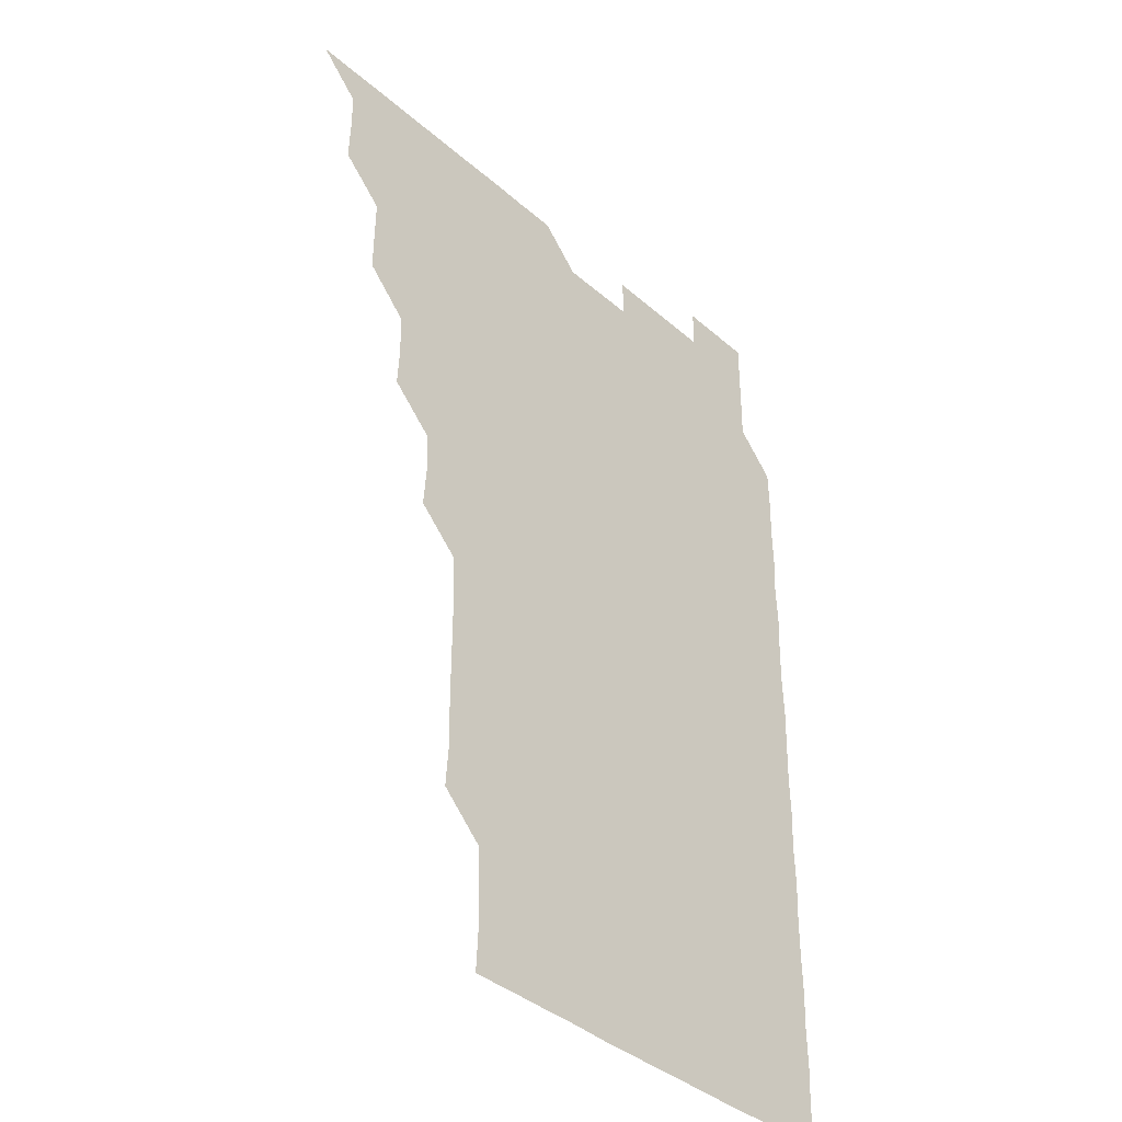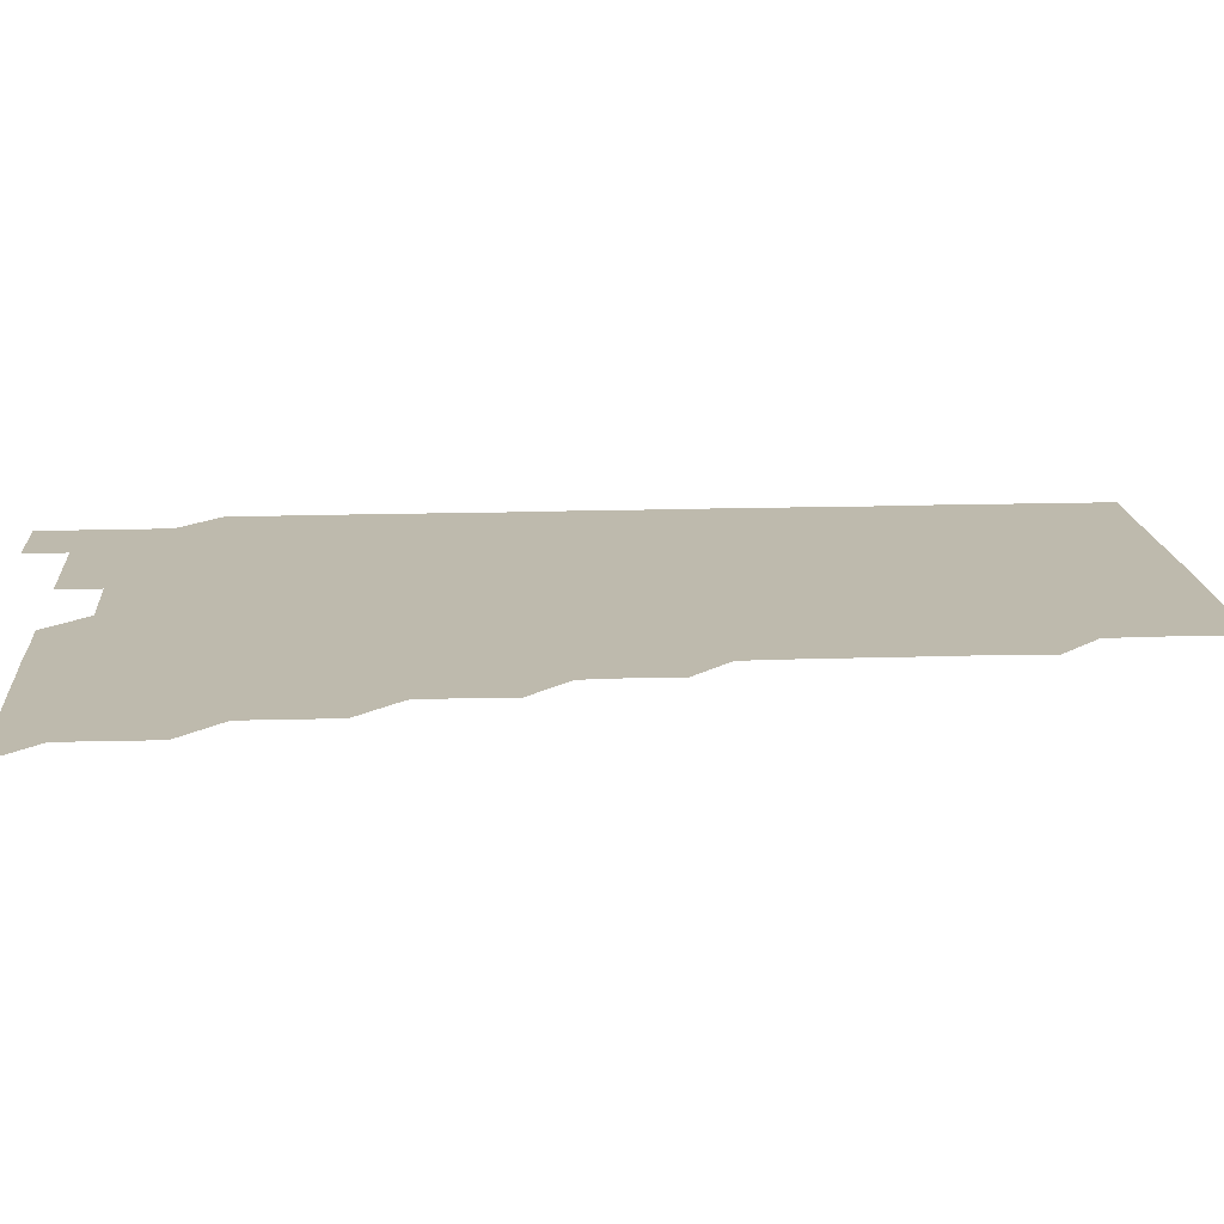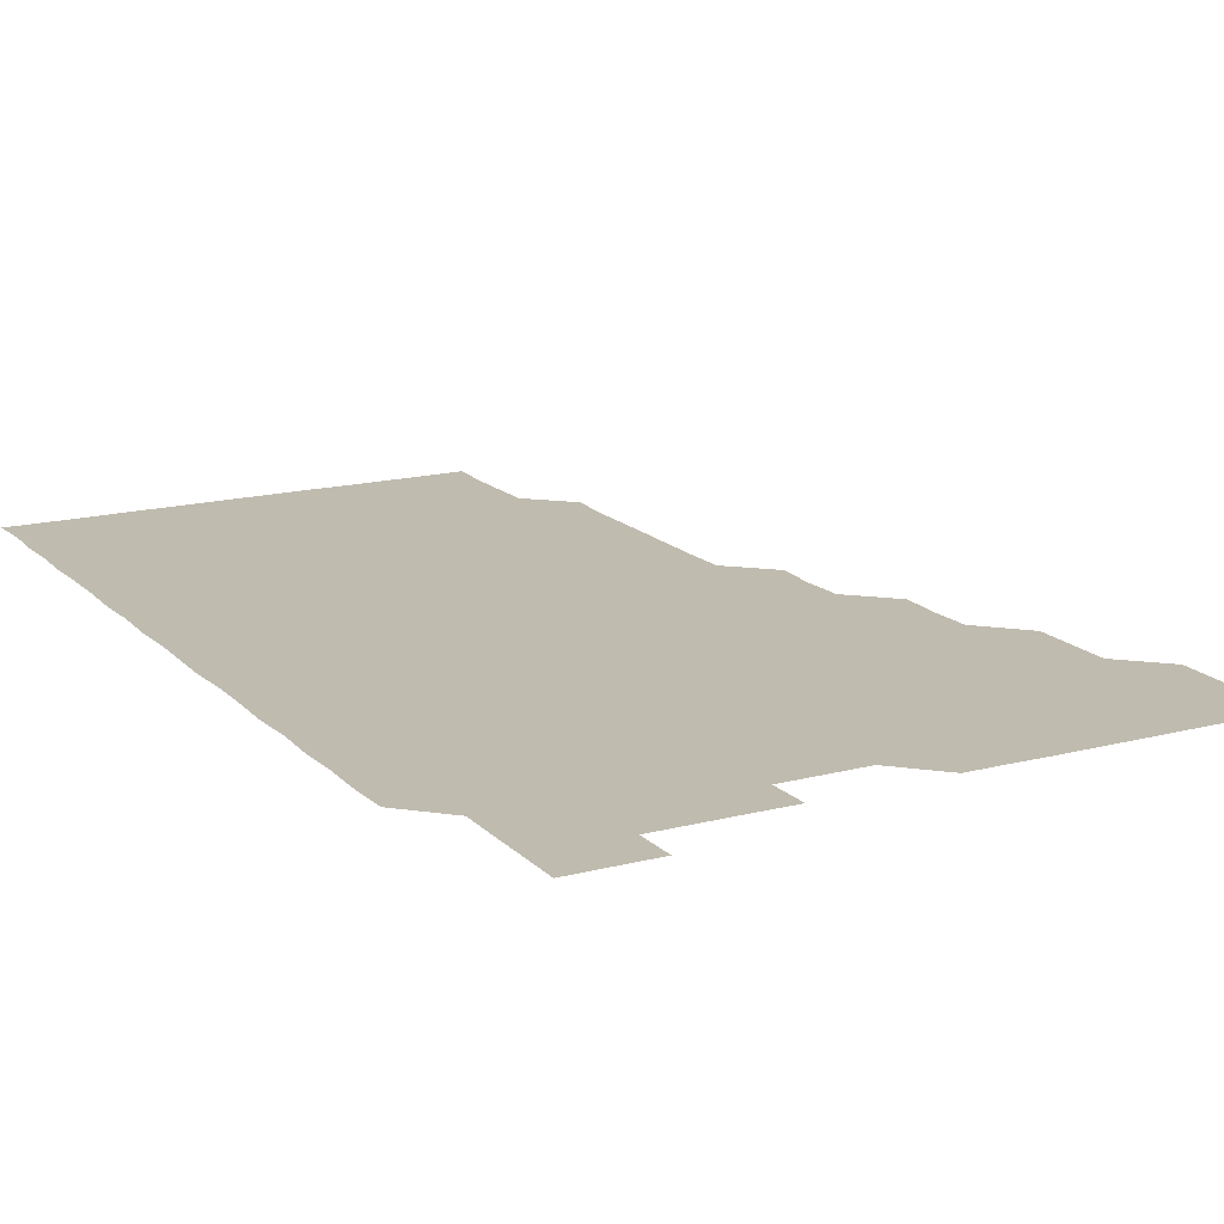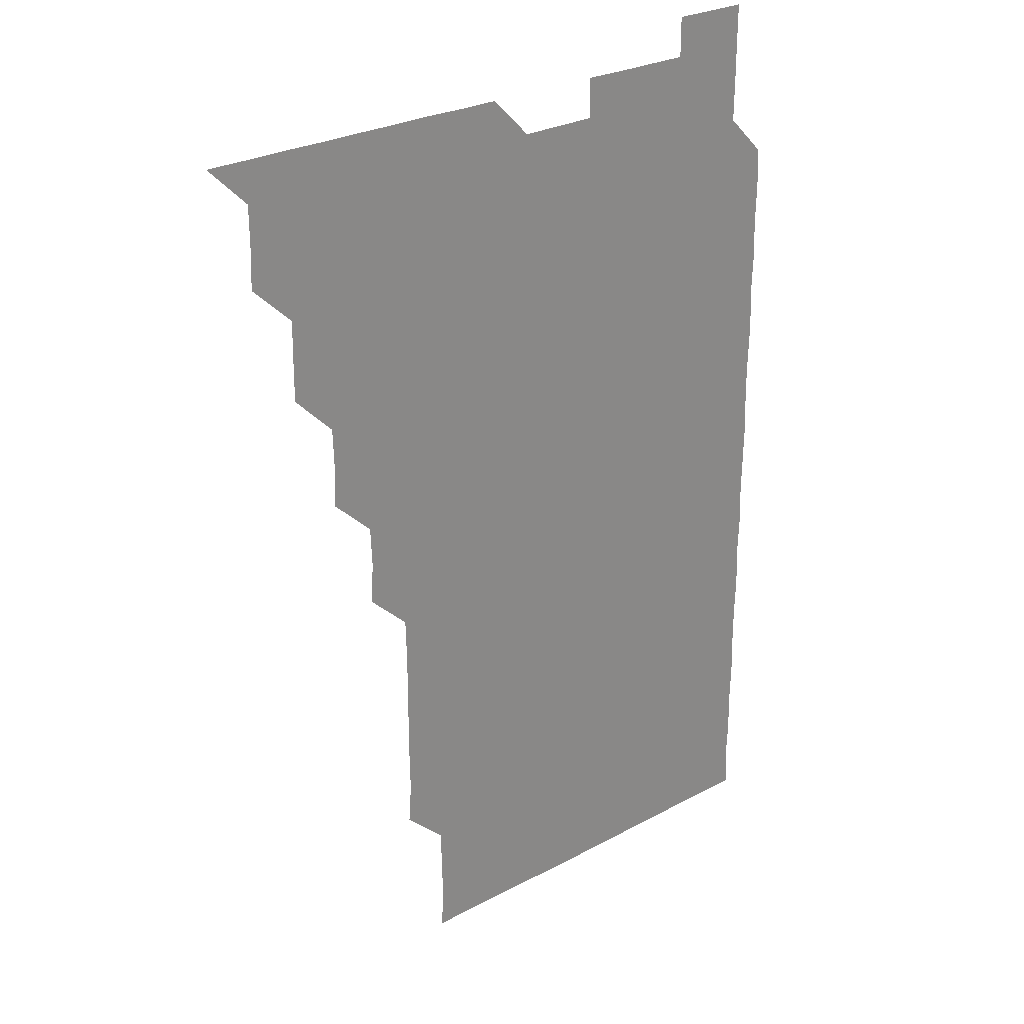
<metadata>
{"format":"obj","ext":"obj","renderer":"f3d","projection":"perspective","resolution":1024,"background":"white","views":[{"elev":-38.6,"azim":-47.5,"up":"+Y"},{"elev":15.4,"azim":-94.1,"up":"+Z"},{"elev":16.2,"azim":151.6,"up":"+Z"},{"elev":27.1,"azim":-39.7,"up":"+Y"}]}
</metadata>
<code>
v 466 526 0
v 480.6 480.7 0
v 481.1 495.8 0
v 481.1 510.9 0
v 481 526 0
v 495.8 435.8 0
v 495.9 450.6 0
v 496.1 465.9 0
v 496.2 481.1 0
v 496.2 496 0
v 496.1 510.9 0
v 495.9 526.1 0
v 510.6 390.4 0
v 511.3 405.4 0
v 510.9 420.6 0
v 511.4 436.2 0
v 510.9 451 0
v 510.6 465.7 0
v 511.3 481.2 0
v 511.1 496 0
v 511.1 510.9 0
v 511 526 0
v 525.5 345.4 0
v 526.6 360.2 0
v 526 375.7 0
v 526 391.2 0
v 526.3 406.3 0
v 525.9 420.9 0
v 526.1 436.1 0
v 526.1 451.1 0
v 526.1 466.1 0
v 526 481 0
v 526 496 0
v 526 510.9 0
v 526 526.1 0
v 540.5 240 0
v 541.6 254.7 0
v 541.3 270 0
v 541.3 285.1 0
v 541.4 300 0
v 541.4 315.3 0
v 540.9 330.8 0
v 541 346.3 0
v 541 361 0
v 541.2 376.2 0
v 540.9 390.9 0
v 541 406 0
v 541 421 0
v 541.1 436.1 0
v 541 451 0
v 541.2 466.1 0
v 541.1 481 0
v 541 496 0
v 541.1 510.8 0
v 541 526.1 0
v 556 180.7 0
v 556.8 195.1 0
v 556.6 209.7 0
v 556.1 225.1 0
v 556.5 241.4 0
v 555.9 256 0
v 556.3 271.2 0
v 555.8 285.9 0
v 556.4 301.4 0
v 555.9 315.9 0
v 556.1 331.1 0
v 555.8 345.8 0
v 556.2 361.2 0
v 556 376.1 0
v 556.1 391.2 0
v 555.9 405.9 0
v 556.3 421.2 0
v 555.9 436 0
v 556.2 451.2 0
v 556.1 466 0
v 556 481 0
v 556.1 495.9 0
v 556 511 0
v 555.9 526.3 0
v 570.2 180.8 0
v 571.5 195.9 0
v 571.2 211.1 0
v 571.3 226.5 0
v 571.2 241.4 0
v 571.3 256.4 0
v 571 271.1 0
v 571.1 286.3 0
v 571.2 301.4 0
v 571.1 316 0
v 571.2 331.3 0
v 571.2 346.4 0
v 570.9 360.8 0
v 571 376 0
v 571 391.2 0
v 571.2 406.4 0
v 571.1 421.1 0
v 571 436 0
v 571.1 451.1 0
v 571 466 0
v 571.1 481 0
v 571.1 495.8 0
v 570.9 511.1 0
v 571 526 0
v 584.7 180.7 0
v 586.3 196.7 0
v 586.4 211.7 0
v 586.1 226.1 0
v 586 241.2 0
v 586 256.3 0
v 586.1 271.1 0
v 586.1 286 0
v 585.9 301.1 0
v 586.3 316.4 0
v 586 331.1 0
v 585.9 345.9 0
v 586.1 361.3 0
v 586 376.3 0
v 586.1 390.9 0
v 586 406.1 0
v 586 420.9 0
v 586 435.9 0
v 586.1 451.1 0
v 586 466 0
v 586 481 0
v 586 496 0
v 586 511 0
v 585.9 526 0
v 599.9 180.8 0
v 601.2 196.7 0
v 601.1 211.4 0
v 601.1 226.4 0
v 601.1 241 0
v 600.9 255.8 0
v 601 271 0
v 601 286.3 0
v 601.1 300.9 0
v 601 316.4 0
v 601 331 0
v 601.1 346.2 0
v 601 361.1 0
v 600.8 375.3 0
v 600.9 390.9 0
v 601.1 406.2 0
v 601 421 0
v 601.1 436.2 0
v 601 451 0
v 601 466 0
v 601 481 0
v 601.1 495.9 0
v 600.9 510.9 0
v 615.5 180.4 0
v 615.8 196.5 0
v 616 211.5 0
v 616.1 226.1 0
v 616 241.3 0
v 616 256.1 0
v 616.1 271.4 0
v 615.9 285.8 0
v 615.9 301.4 0
v 616.1 316.1 0
v 616 331.2 0
v 616 346.1 0
v 616.1 361.4 0
v 616.1 376.2 0
v 616 391.1 0
v 616 406.2 0
v 616 420.9 0
v 616 436.1 0
v 616 451.1 0
v 616.1 466 0
v 616.1 481 0
v 616 496 0
v 616 511 0
v 630.8 180.4 0
v 631 196.1 0
v 630.9 210.9 0
v 630.9 226.3 0
v 631 241.2 0
v 631.1 256.1 0
v 631 271.2 0
v 631.2 286.1 0
v 631 300.6 0
v 630.9 316.4 0
v 631 330.6 0
v 630.9 346.2 0
v 631 361 0
v 631 376.2 0
v 631 391 0
v 631 406.1 0
v 631 421.1 0
v 631 436.1 0
v 631 451.1 0
v 631 466.1 0
v 631 481 0
v 631.1 495.9 0
v 631.1 511.1 0
v 630.9 526.2 0
v 645.9 180.5 0
v 645.9 196.5 0
v 646 211.5 0
v 646.1 226 0
v 645.9 241.1 0
v 646.1 256.1 0
v 645.8 271.2 0
v 646.1 286.7 0
v 646.1 300.9 0
v 645.8 316.3 0
v 646.1 331.1 0
v 646 346 0
v 645.9 361.1 0
v 645.9 376.1 0
v 646 391.1 0
v 646 406.1 0
v 646 421.1 0
v 646 436 0
v 646 451 0
v 646 466 0
v 646 481 0
v 646 496 0
v 646.1 510.9 0
v 645.9 526 0
v 661.3 180.6 0
v 661 196.4 0
v 660.9 211.2 0
v 660.8 226.6 0
v 661.1 240.6 0
v 660.7 256.5 0
v 661.2 270.6 0
v 660.9 286.1 0
v 660.9 301.3 0
v 660.9 316.2 0
v 660.9 331.4 0
v 660.8 346.3 0
v 661.1 360.9 0
v 661 375.9 0
v 661 391 0
v 661.1 405.8 0
v 660.8 421.3 0
v 660.8 436.2 0
v 661 451.1 0
v 661 466.1 0
v 661 481 0
v 661 496 0
v 661 510.9 0
v 660.9 526 0
v 676.5 180.5 0
v 675.8 196.4 0
v 675.9 211.1 0
v 676.1 225.8 0
v 675.9 241.3 0
v 676 256.1 0
v 676.1 271 0
v 675.7 286.4 0
v 675.8 301.3 0
v 676.3 315.7 0
v 675.8 331.1 0
v 676.2 345.7 0
v 675.9 361.2 0
v 675.9 376.2 0
v 675.9 391.1 0
v 675.7 406.4 0
v 676 421 0
v 676.2 435.8 0
v 675.9 451.1 0
v 675.9 466.1 0
v 676 481 0
v 676 496 0
v 676 511 0
v 676 525.9 0
v 676 541.1 0
v 691.7 180.9 0
v 690.7 196.6 0
v 691 211.1 0
v 690.8 226.4 0
v 691.1 240.9 0
v 690.7 256.3 0
v 690.8 271.5 0
v 690.7 286.3 0
v 691.1 300.7 0
v 690.7 316.5 0
v 690.9 331.1 0
v 690.7 346.5 0
v 690.9 361.1 0
v 690.7 376.3 0
v 691 391 0
v 690.9 406.1 0
v 691.1 420.9 0
v 690.7 436.3 0
v 691.1 450.9 0
v 690.9 466.1 0
v 690.8 481.2 0
v 690.9 496 0
v 691 511 0
v 691 526 0
v 690.9 541 0
v 706.8 180.8 0
v 705.6 196.3 0
v 705.6 211.4 0
v 706 226 0
v 705.7 241.6 0
v 705.8 256.2 0
v 705.7 271.3 0
v 705.9 286.4 0
v 705.6 301.3 0
v 705.3 316.6 0
v 705.8 331 0
v 706 346.2 0
v 705.1 361.6 0
v 706.1 375.7 0
v 705.8 391.2 0
v 705.4 406.6 0
v 705.9 420.9 0
v 705.6 436.4 0
v 705.8 451 0
v 705.8 466.2 0
v 705.6 481.1 0
v 705.9 495.6 0
v 706 511 0
v 706 526 0
v 706 541 0
v 721.2 180.8 0
v 720.4 195.3 0
v 721.1 210.2 0
v 720.8 225.3 0
v 721.2 240.1 0
v 720.9 255.1 0
v 720.9 270.1 0
v 721.4 285.1 0
v 720.9 300 0
v 721.4 315.2 0
v 721 330.2 0
v 721.3 345.3 0
v 721.6 360.3 0
v 721 375.3 0
v 721.1 390.4 0
v 721.6 405.5 0
v 720.9 420.4 0
v 721.5 435.5 0
v 721 450.5 0
v 721.4 465.5 0
v 721 480.5 0
f 4 5 1
f 8 9 2
f 2 9 3
f 9 10 3
f 3 10 4
f 10 11 4
f 4 11 5
f 11 12 5
f 15 16 6
f 6 16 7
f 16 17 7
f 7 17 8
f 17 18 8
f 8 18 9
f 18 19 9
f 9 19 10
f 19 20 10
f 10 20 11
f 20 21 11
f 11 21 12
f 21 22 12
f 25 26 13
f 13 26 14
f 26 27 14
f 14 27 15
f 27 28 15
f 15 28 16
f 28 29 16
f 16 29 17
f 29 30 17
f 17 30 18
f 30 31 18
f 18 31 19
f 31 32 19
f 19 32 20
f 32 33 20
f 20 33 21
f 33 34 21
f 21 34 22
f 34 35 22
f 42 43 23
f 23 43 24
f 43 44 24
f 24 44 25
f 44 45 25
f 25 45 26
f 45 46 26
f 26 46 27
f 46 47 27
f 27 47 28
f 47 48 28
f 28 48 29
f 48 49 29
f 29 49 30
f 49 50 30
f 30 50 31
f 50 51 31
f 31 51 32
f 51 52 32
f 32 52 33
f 52 53 33
f 33 53 34
f 53 54 34
f 34 54 35
f 54 55 35
f 59 60 36
f 36 60 37
f 60 61 37
f 37 61 38
f 61 62 38
f 38 62 39
f 62 63 39
f 39 63 40
f 63 64 40
f 40 64 41
f 64 65 41
f 41 65 42
f 65 66 42
f 42 66 43
f 66 67 43
f 43 67 44
f 67 68 44
f 44 68 45
f 68 69 45
f 45 69 46
f 69 70 46
f 46 70 47
f 70 71 47
f 47 71 48
f 71 72 48
f 48 72 49
f 72 73 49
f 49 73 50
f 73 74 50
f 50 74 51
f 74 75 51
f 51 75 52
f 75 76 52
f 52 76 53
f 76 77 53
f 53 77 54
f 77 78 54
f 54 78 55
f 78 79 55
f 56 80 57
f 80 81 57
f 57 81 58
f 81 82 58
f 58 82 59
f 82 83 59
f 59 83 60
f 83 84 60
f 60 84 61
f 84 85 61
f 61 85 62
f 85 86 62
f 62 86 63
f 86 87 63
f 63 87 64
f 87 88 64
f 64 88 65
f 88 89 65
f 65 89 66
f 89 90 66
f 66 90 67
f 90 91 67
f 67 91 68
f 91 92 68
f 68 92 69
f 92 93 69
f 69 93 70
f 93 94 70
f 70 94 71
f 94 95 71
f 71 95 72
f 95 96 72
f 72 96 73
f 96 97 73
f 73 97 74
f 97 98 74
f 74 98 75
f 98 99 75
f 75 99 76
f 99 100 76
f 76 100 77
f 100 101 77
f 77 101 78
f 101 102 78
f 78 102 79
f 102 103 79
f 80 104 81
f 104 105 81
f 81 105 82
f 105 106 82
f 82 106 83
f 106 107 83
f 83 107 84
f 107 108 84
f 84 108 85
f 108 109 85
f 85 109 86
f 109 110 86
f 86 110 87
f 110 111 87
f 87 111 88
f 111 112 88
f 88 112 89
f 112 113 89
f 89 113 90
f 113 114 90
f 90 114 91
f 114 115 91
f 91 115 92
f 115 116 92
f 92 116 93
f 116 117 93
f 93 117 94
f 117 118 94
f 94 118 95
f 118 119 95
f 95 119 96
f 119 120 96
f 96 120 97
f 120 121 97
f 97 121 98
f 121 122 98
f 98 122 99
f 122 123 99
f 99 123 100
f 123 124 100
f 100 124 101
f 124 125 101
f 101 125 102
f 125 126 102
f 102 126 103
f 126 127 103
f 104 128 105
f 128 129 105
f 105 129 106
f 129 130 106
f 106 130 107
f 130 131 107
f 107 131 108
f 131 132 108
f 108 132 109
f 132 133 109
f 109 133 110
f 133 134 110
f 110 134 111
f 134 135 111
f 111 135 112
f 135 136 112
f 112 136 113
f 136 137 113
f 113 137 114
f 137 138 114
f 114 138 115
f 138 139 115
f 115 139 116
f 139 140 116
f 116 140 117
f 140 141 117
f 117 141 118
f 141 142 118
f 118 142 119
f 142 143 119
f 119 143 120
f 143 144 120
f 120 144 121
f 144 145 121
f 121 145 122
f 145 146 122
f 122 146 123
f 146 147 123
f 123 147 124
f 147 148 124
f 124 148 125
f 148 149 125
f 125 149 126
f 149 150 126
f 126 150 127
f 128 151 129
f 151 152 129
f 129 152 130
f 152 153 130
f 130 153 131
f 153 154 131
f 131 154 132
f 154 155 132
f 132 155 133
f 155 156 133
f 133 156 134
f 156 157 134
f 134 157 135
f 157 158 135
f 135 158 136
f 158 159 136
f 136 159 137
f 159 160 137
f 137 160 138
f 160 161 138
f 138 161 139
f 161 162 139
f 139 162 140
f 162 163 140
f 140 163 141
f 163 164 141
f 141 164 142
f 164 165 142
f 142 165 143
f 165 166 143
f 143 166 144
f 166 167 144
f 144 167 145
f 167 168 145
f 145 168 146
f 168 169 146
f 146 169 147
f 169 170 147
f 147 170 148
f 170 171 148
f 148 171 149
f 171 172 149
f 149 172 150
f 172 173 150
f 151 174 152
f 174 175 152
f 152 175 153
f 175 176 153
f 153 176 154
f 176 177 154
f 154 177 155
f 177 178 155
f 155 178 156
f 178 179 156
f 156 179 157
f 179 180 157
f 157 180 158
f 180 181 158
f 158 181 159
f 181 182 159
f 159 182 160
f 182 183 160
f 160 183 161
f 183 184 161
f 161 184 162
f 184 185 162
f 162 185 163
f 185 186 163
f 163 186 164
f 186 187 164
f 164 187 165
f 187 188 165
f 165 188 166
f 188 189 166
f 166 189 167
f 189 190 167
f 167 190 168
f 190 191 168
f 168 191 169
f 191 192 169
f 169 192 170
f 192 193 170
f 170 193 171
f 193 194 171
f 171 194 172
f 194 195 172
f 172 195 173
f 195 196 173
f 174 198 175
f 198 199 175
f 175 199 176
f 199 200 176
f 176 200 177
f 200 201 177
f 177 201 178
f 201 202 178
f 178 202 179
f 202 203 179
f 179 203 180
f 203 204 180
f 180 204 181
f 204 205 181
f 181 205 182
f 205 206 182
f 182 206 183
f 206 207 183
f 183 207 184
f 207 208 184
f 184 208 185
f 208 209 185
f 185 209 186
f 209 210 186
f 186 210 187
f 210 211 187
f 187 211 188
f 211 212 188
f 188 212 189
f 212 213 189
f 189 213 190
f 213 214 190
f 190 214 191
f 214 215 191
f 191 215 192
f 215 216 192
f 192 216 193
f 216 217 193
f 193 217 194
f 217 218 194
f 194 218 195
f 218 219 195
f 195 219 196
f 219 220 196
f 196 220 197
f 220 221 197
f 198 222 199
f 222 223 199
f 199 223 200
f 223 224 200
f 200 224 201
f 224 225 201
f 201 225 202
f 225 226 202
f 202 226 203
f 226 227 203
f 203 227 204
f 227 228 204
f 204 228 205
f 228 229 205
f 205 229 206
f 229 230 206
f 206 230 207
f 230 231 207
f 207 231 208
f 231 232 208
f 208 232 209
f 232 233 209
f 209 233 210
f 233 234 210
f 210 234 211
f 234 235 211
f 211 235 212
f 235 236 212
f 212 236 213
f 236 237 213
f 213 237 214
f 237 238 214
f 214 238 215
f 238 239 215
f 215 239 216
f 239 240 216
f 216 240 217
f 240 241 217
f 217 241 218
f 241 242 218
f 218 242 219
f 242 243 219
f 219 243 220
f 243 244 220
f 220 244 221
f 244 245 221
f 222 246 223
f 246 247 223
f 223 247 224
f 247 248 224
f 224 248 225
f 248 249 225
f 225 249 226
f 249 250 226
f 226 250 227
f 250 251 227
f 227 251 228
f 251 252 228
f 228 252 229
f 252 253 229
f 229 253 230
f 253 254 230
f 230 254 231
f 254 255 231
f 231 255 232
f 255 256 232
f 232 256 233
f 256 257 233
f 233 257 234
f 257 258 234
f 234 258 235
f 258 259 235
f 235 259 236
f 259 260 236
f 236 260 237
f 260 261 237
f 237 261 238
f 261 262 238
f 238 262 239
f 262 263 239
f 239 263 240
f 263 264 240
f 240 264 241
f 264 265 241
f 241 265 242
f 265 266 242
f 242 266 243
f 266 267 243
f 243 267 244
f 267 268 244
f 244 268 245
f 268 269 245
f 246 271 247
f 271 272 247
f 247 272 248
f 272 273 248
f 248 273 249
f 273 274 249
f 249 274 250
f 274 275 250
f 250 275 251
f 275 276 251
f 251 276 252
f 276 277 252
f 252 277 253
f 277 278 253
f 253 278 254
f 278 279 254
f 254 279 255
f 279 280 255
f 255 280 256
f 280 281 256
f 256 281 257
f 281 282 257
f 257 282 258
f 282 283 258
f 258 283 259
f 283 284 259
f 259 284 260
f 284 285 260
f 260 285 261
f 285 286 261
f 261 286 262
f 286 287 262
f 262 287 263
f 287 288 263
f 263 288 264
f 288 289 264
f 264 289 265
f 289 290 265
f 265 290 266
f 290 291 266
f 266 291 267
f 291 292 267
f 267 292 268
f 292 293 268
f 268 293 269
f 293 294 269
f 269 294 270
f 294 295 270
f 271 296 272
f 296 297 272
f 272 297 273
f 297 298 273
f 273 298 274
f 298 299 274
f 274 299 275
f 299 300 275
f 275 300 276
f 300 301 276
f 276 301 277
f 301 302 277
f 277 302 278
f 302 303 278
f 278 303 279
f 303 304 279
f 279 304 280
f 304 305 280
f 280 305 281
f 305 306 281
f 281 306 282
f 306 307 282
f 282 307 283
f 307 308 283
f 283 308 284
f 308 309 284
f 284 309 285
f 309 310 285
f 285 310 286
f 310 311 286
f 286 311 287
f 311 312 287
f 287 312 288
f 312 313 288
f 288 313 289
f 313 314 289
f 289 314 290
f 314 315 290
f 290 315 291
f 315 316 291
f 291 316 292
f 316 317 292
f 292 317 293
f 317 318 293
f 293 318 294
f 318 319 294
f 294 319 295
f 319 320 295
f 296 321 297
f 321 322 297
f 297 322 298
f 322 323 298
f 298 323 299
f 323 324 299
f 299 324 300
f 324 325 300
f 300 325 301
f 325 326 301
f 301 326 302
f 326 327 302
f 302 327 303
f 327 328 303
f 303 328 304
f 328 329 304
f 304 329 305
f 329 330 305
f 305 330 306
f 330 331 306
f 306 331 307
f 331 332 307
f 307 332 308
f 332 333 308
f 308 333 309
f 333 334 309
f 309 334 310
f 334 335 310
f 310 335 311
f 335 336 311
f 311 336 312
f 336 337 312
f 312 337 313
f 337 338 313
f 313 338 314
f 338 339 314
f 314 339 315
f 339 340 315
f 315 340 316
f 340 341 316
f 316 341 317

</code>
